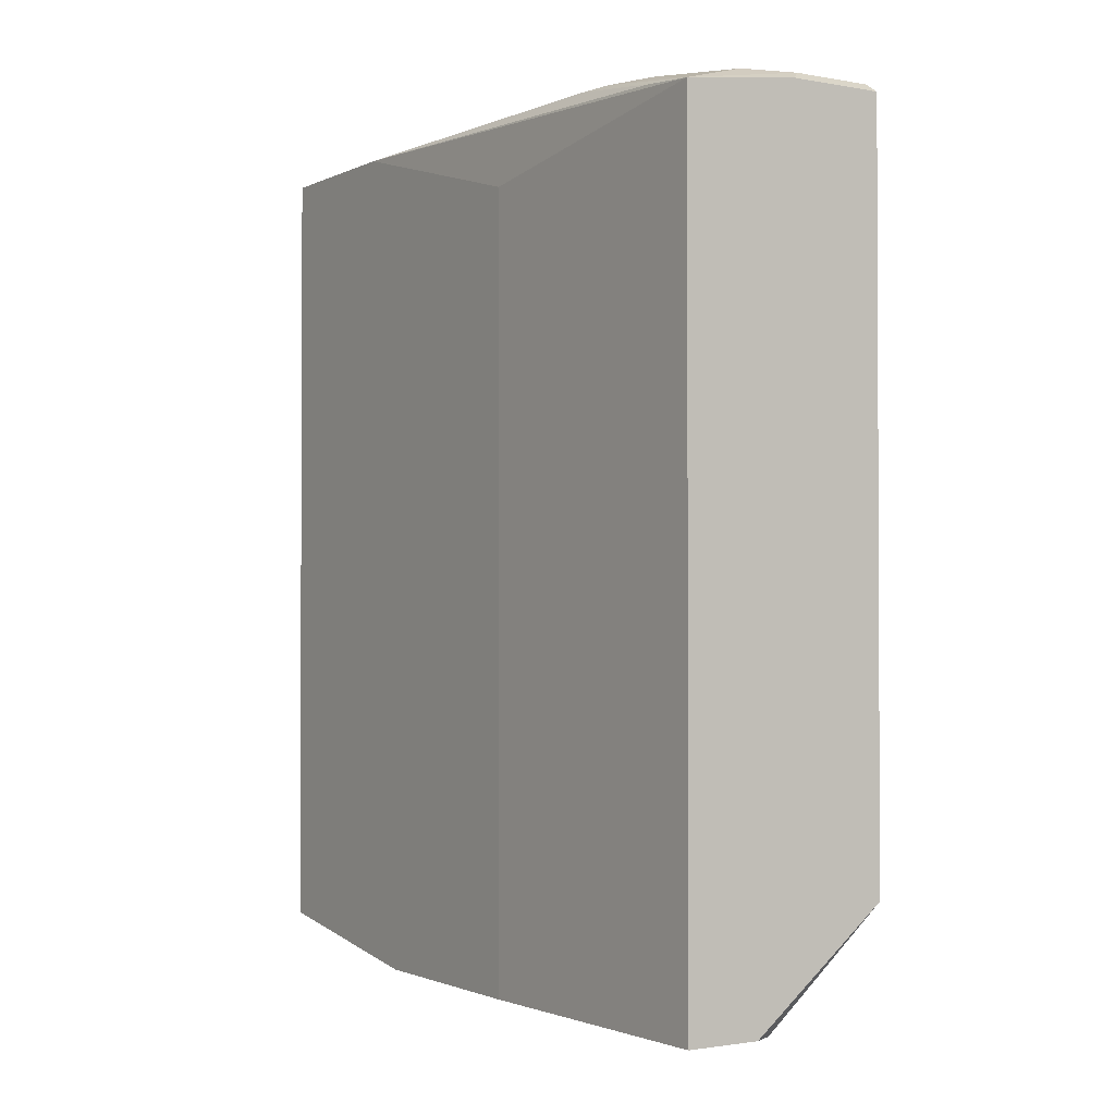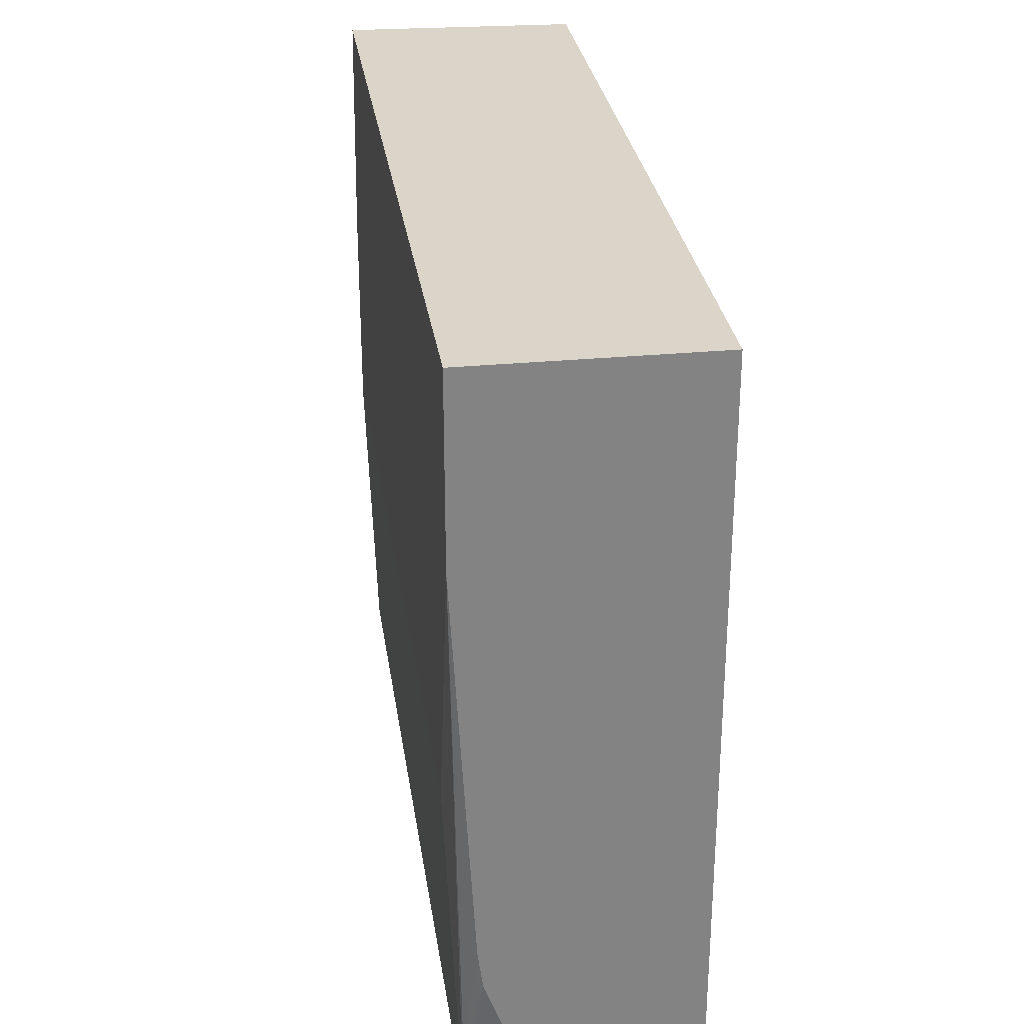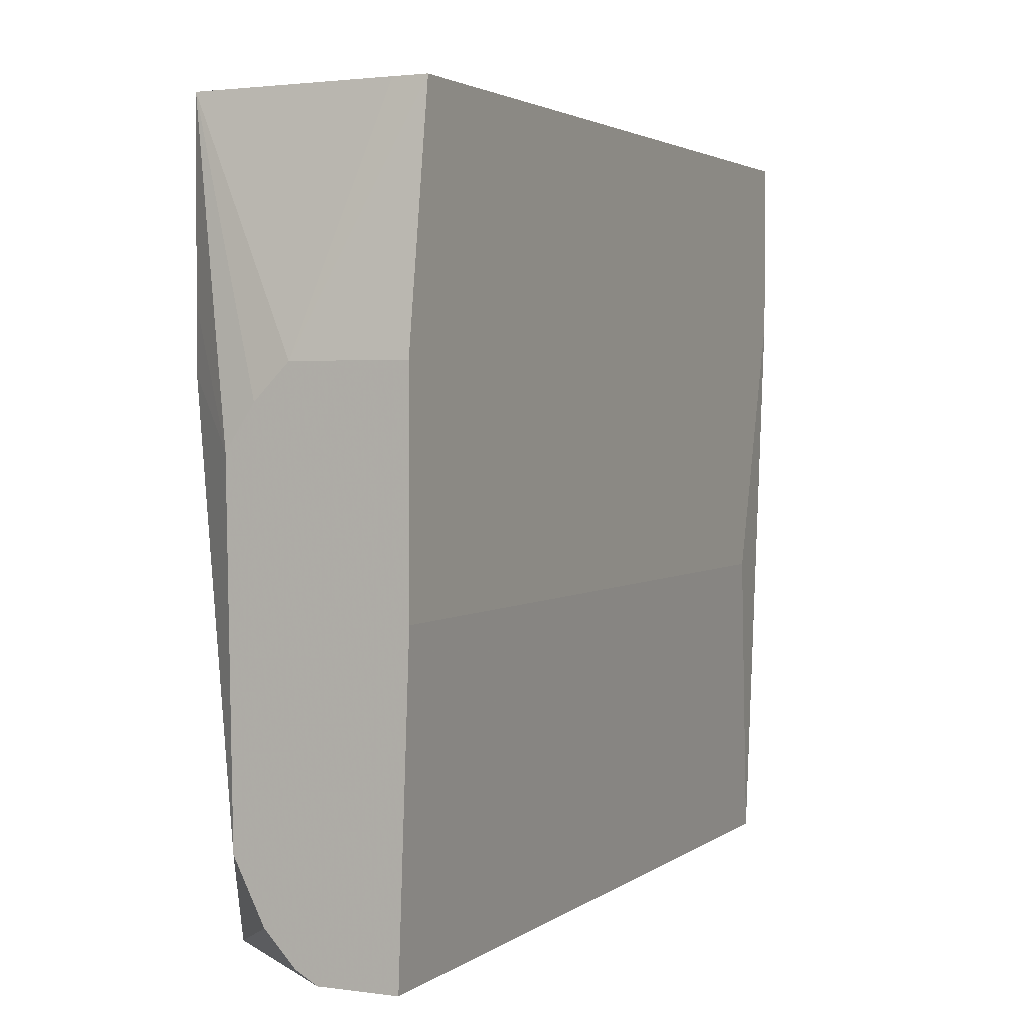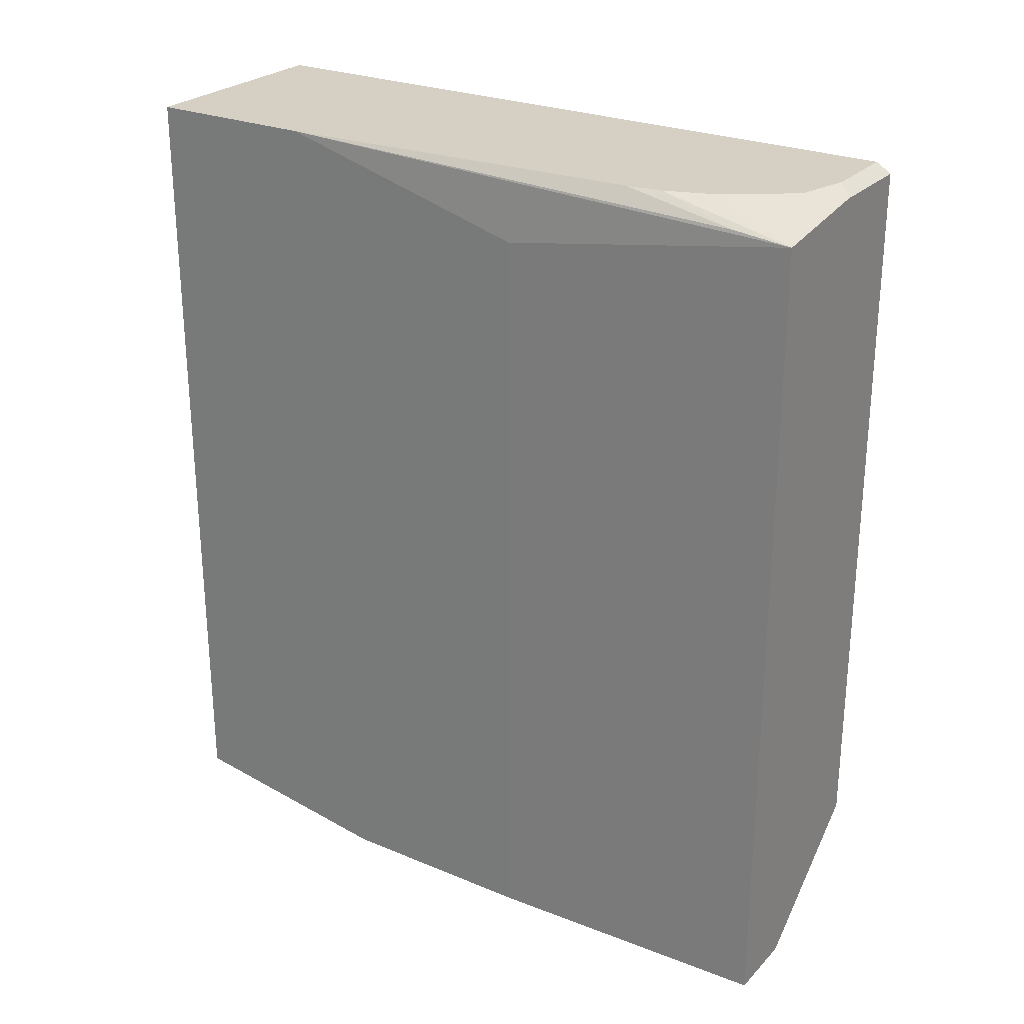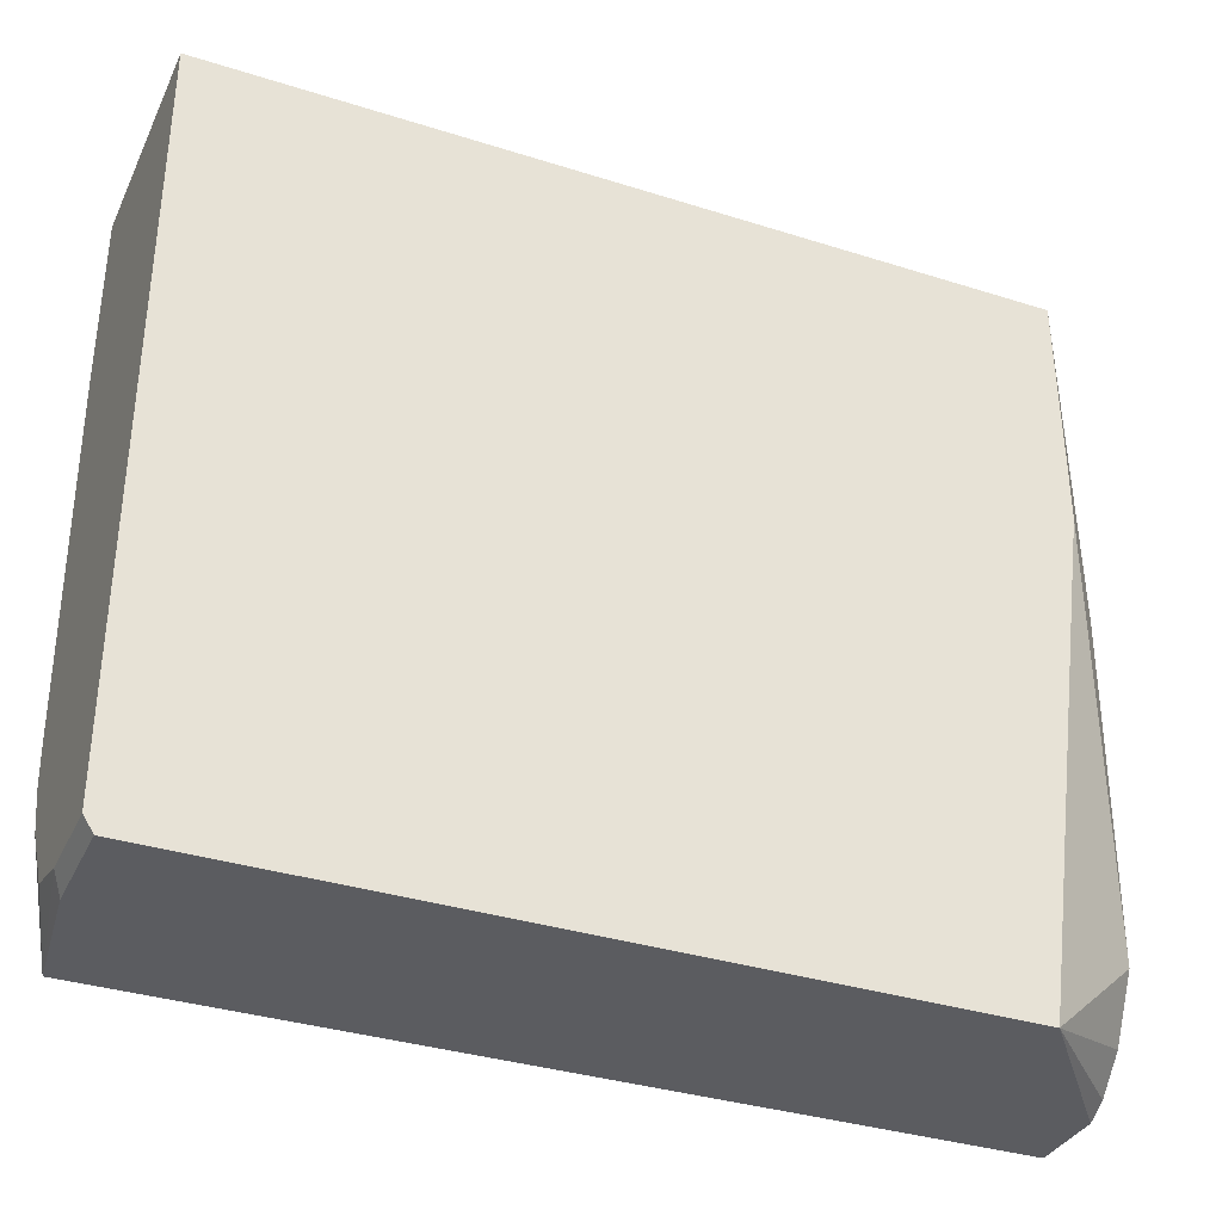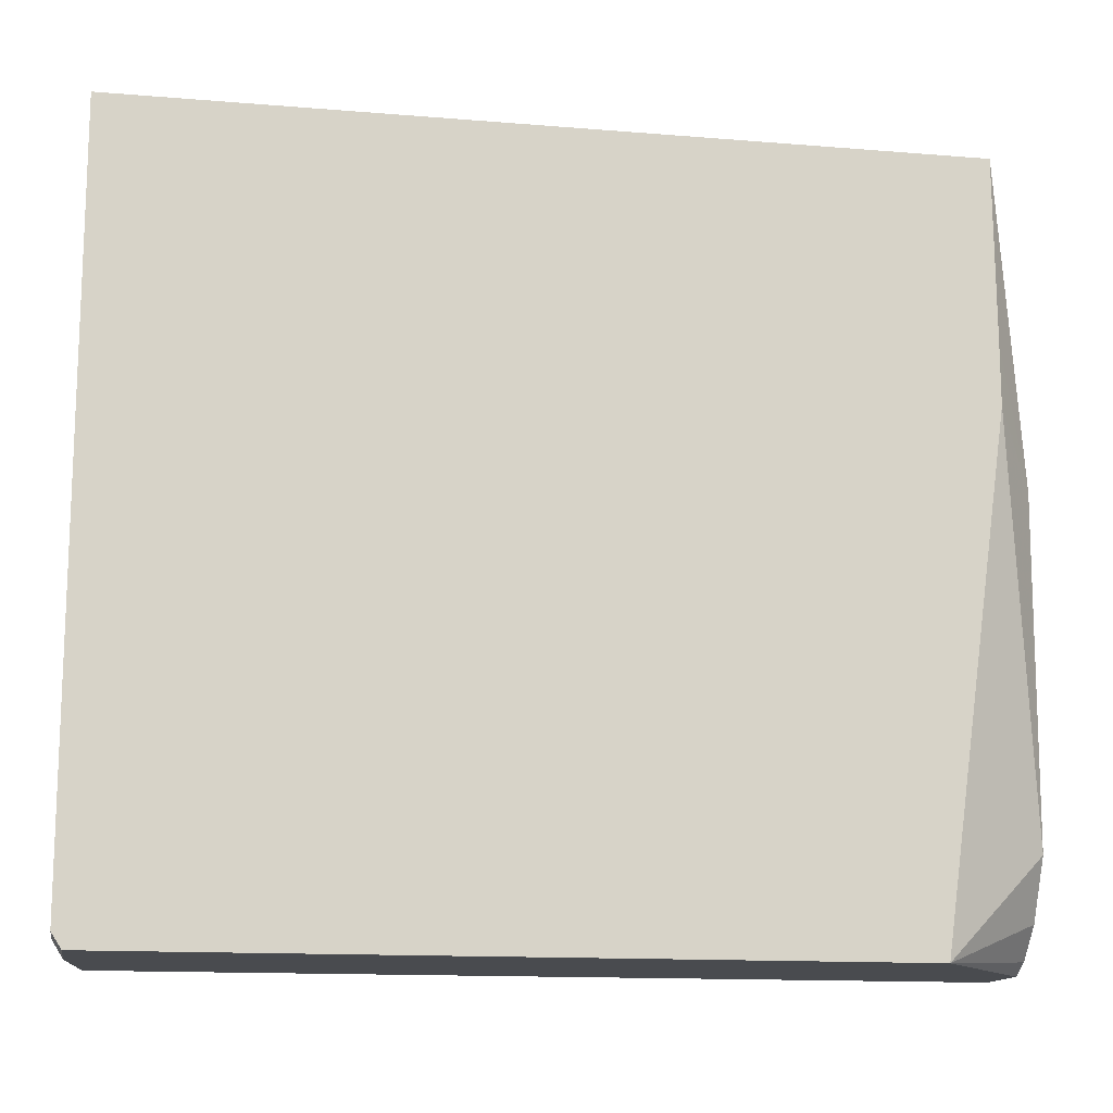
<metadata>
{"format":"obj","ext":"obj","renderer":"f3d","projection":"perspective","resolution":1024,"background":"white","views":[{"elev":-1.5,"azim":147.5,"up":"+Y"},{"elev":29.2,"azim":171.9,"up":"+Z"},{"elev":2.6,"azim":25.2,"up":"+Z"},{"elev":26.1,"azim":123.3,"up":"+Y"},{"elev":-34.9,"azim":-112.9,"up":"+Z"},{"elev":-13.8,"azim":-100.4,"up":"+Z"}]}
</metadata>
<code>
v 0.1062 -0.4673 0.206
v 0.1062 -0.4673 0.35
v 0.05842 -0.4673 0.4514
v 0.1113 -0.4673 0.35
v 0.1113 -0.4673 0.4514
v 0.1113 -0.451 0.5616
v 0.1113 -0.08627 0.35
v 0.1062 -0.06373 0.206
v 0.1113 -0.05164 0.4771
v 0.1113 -0.05164 0.5616
v 0.002614 -0.05164 0.2131
v 0.09002 -0.05164 0.2521
v 0.06734 -0.05164 0.2204
v 0.04175 -0.05164 0.2131
v 0.04892 -0.05632 0.206
v 0.09866 -0.05164 0.2757
v 0.1062 -0.06084 0.2345
v 0.1009 -0.05164 0.2931
v 0.01535 -0.05632 0.206
v 0.002614 -0.05634 0.206
v 0.002614 -0.4134 0.206
v 0.002613 -0.4466 0.4466
v 0.002613 -0.05164 0.5616
v 0.002613 -0.446 0.5616
v 0.002613 -0.4466 0.4753
v 0.02921 -0.4673 0.4155
v 0.04249 -0.4673 0.4354
v 0.03186 -0.4673 0.35
v 0.03186 -0.4673 0.2549
v 0.04602 -0.4673 0.2266
v 0.06019 -0.4673 0.2115
v 0.07018 -0.4673 0.206
v 0.09558 -0.4505 0.5616
f 27 3 24
f 29 28 26
f 26 28 3
f 27 26 3
f 27 24 26
f 20 23 11
f 25 24 22
f 22 24 23
f 23 24 10
f 11 23 10
f 29 21 30
f 26 24 25
f 29 22 21
f 24 6 10
f 26 25 22
f 31 30 21
f 31 32 30
f 31 21 32
f 32 21 1
f 32 1 30
f 30 1 28
f 3 28 1
f 1 21 8
f 33 24 3
f 33 6 24
f 33 3 6
f 20 22 23
f 7 10 6
f 29 26 22
f 20 21 22
f 29 30 28
f 19 8 20
f 2 3 1
f 4 3 2
f 5 3 4
f 5 6 3
f 5 4 6
f 4 7 6
f 4 1 7
f 20 8 21
f 7 1 8
f 9 7 8
f 9 10 7
f 9 11 10
f 12 11 9
f 13 11 12
f 4 2 1
f 14 15 11
f 14 11 13
f 19 20 11
f 15 19 11
f 15 8 19
f 17 18 9
f 18 12 9
f 17 9 8
f 16 18 17
f 16 17 8
f 16 8 12
f 13 12 8
f 14 13 8
f 14 8 15
f 16 12 18

</code>
